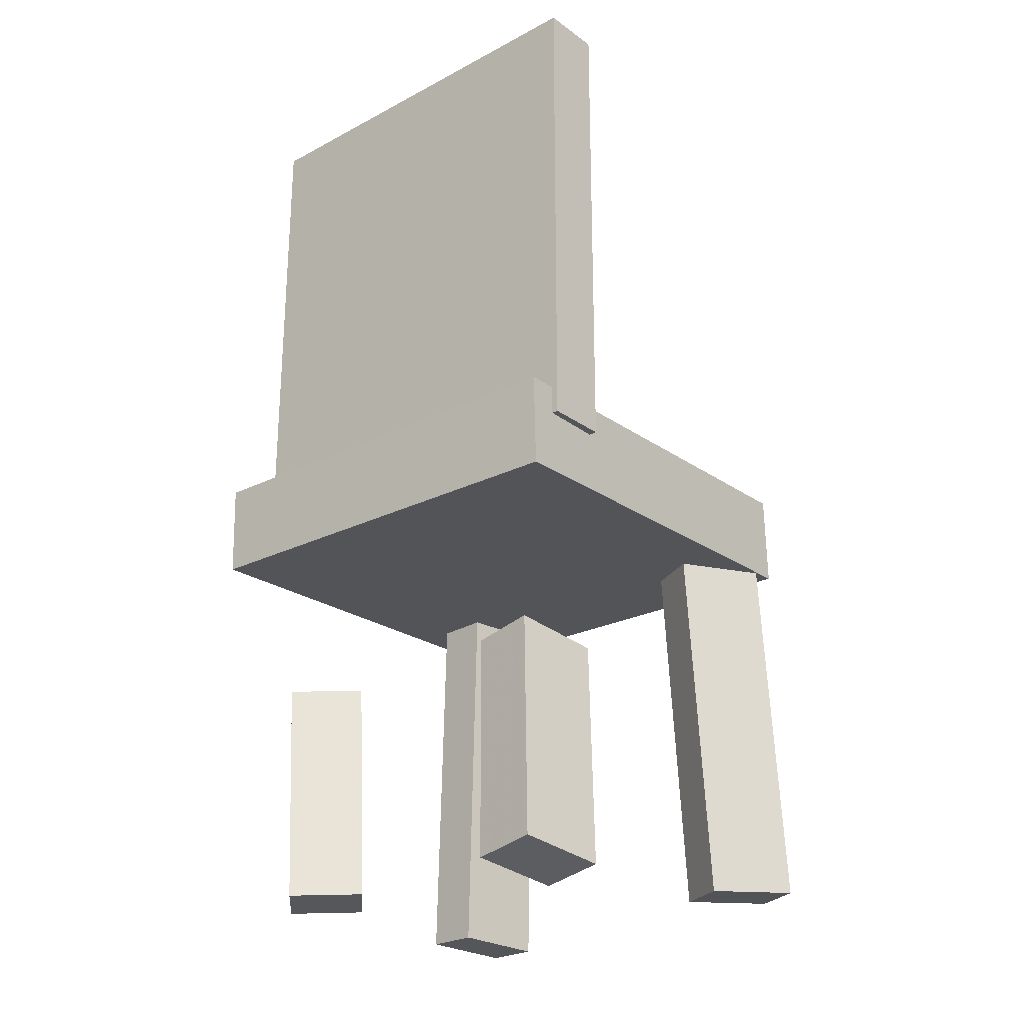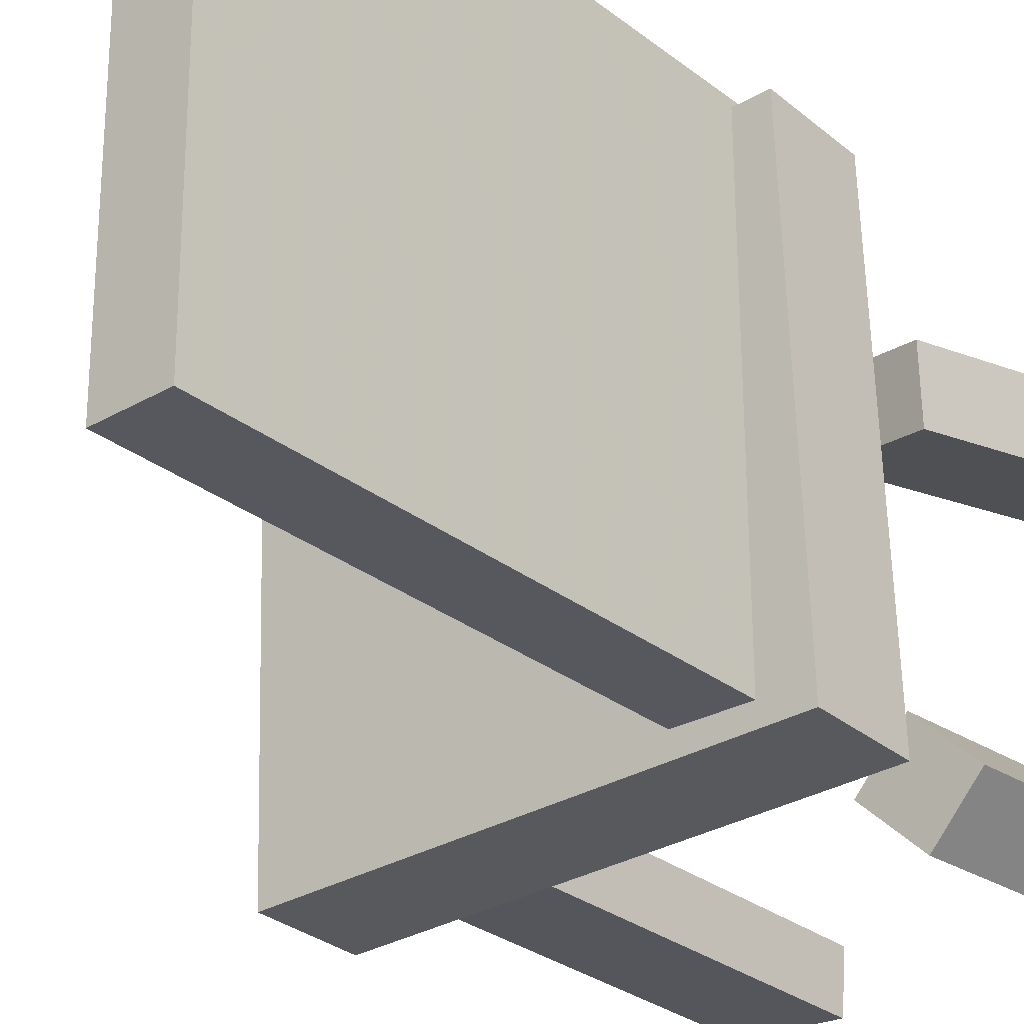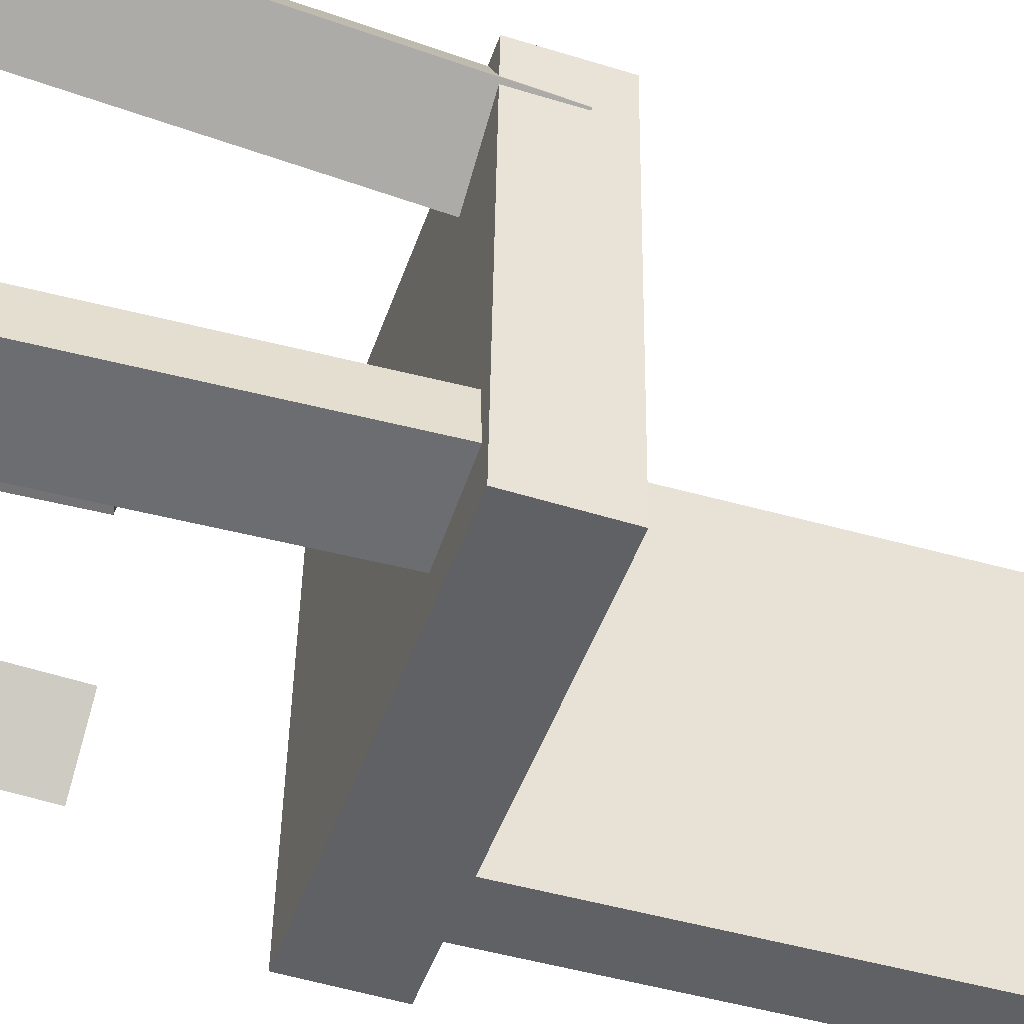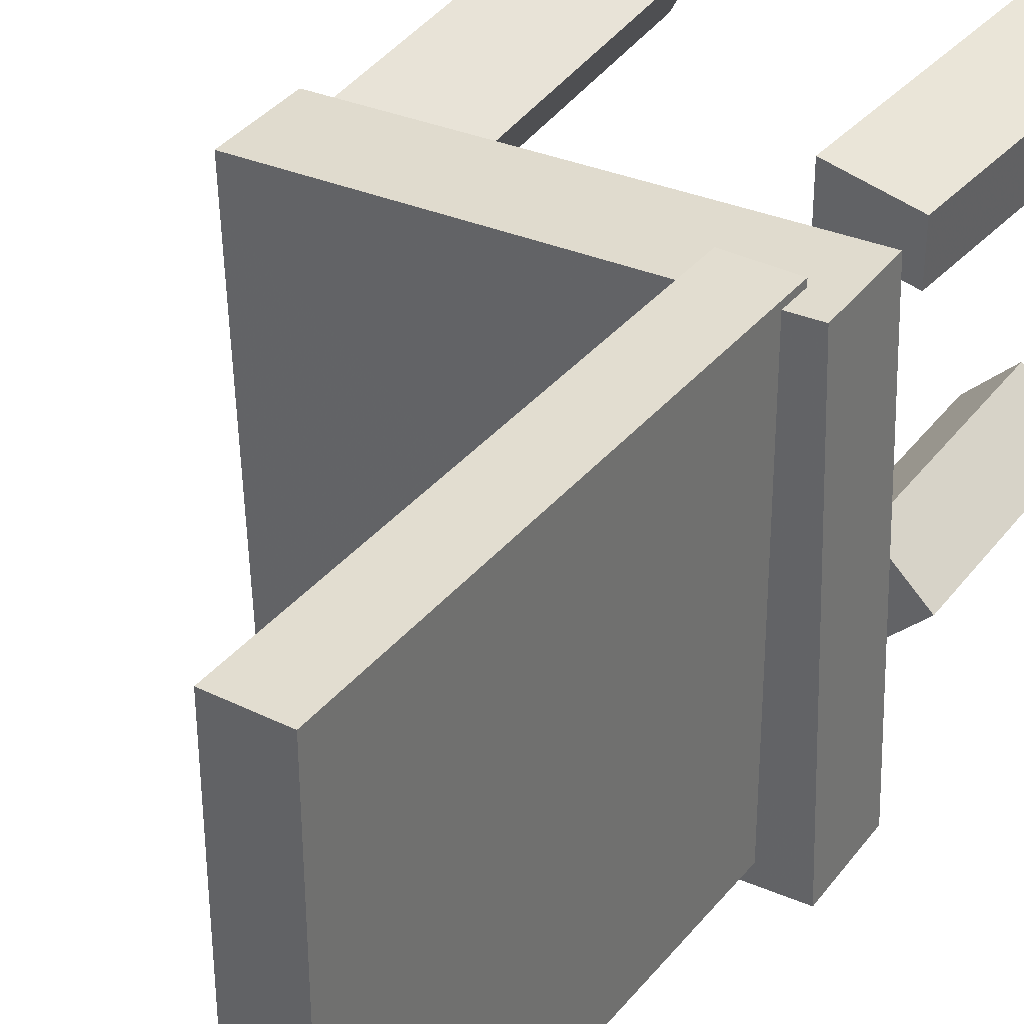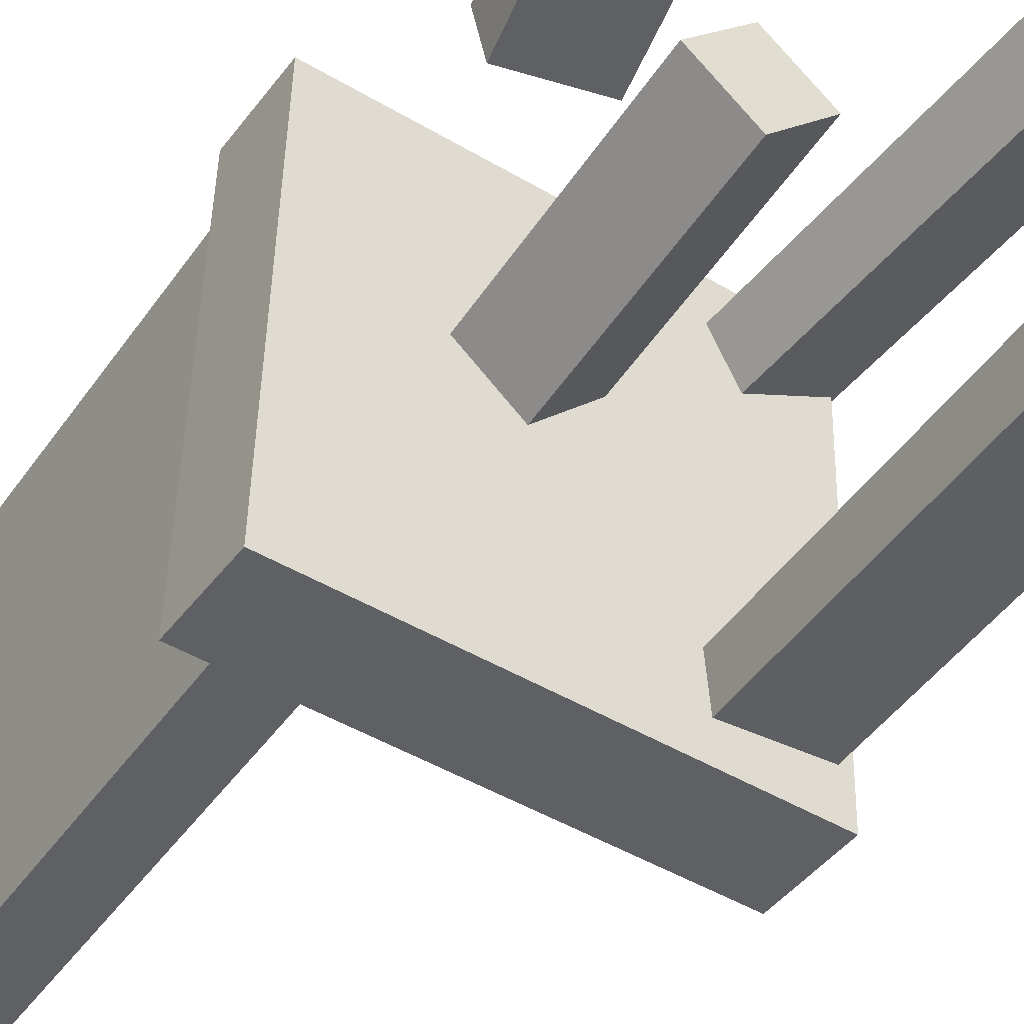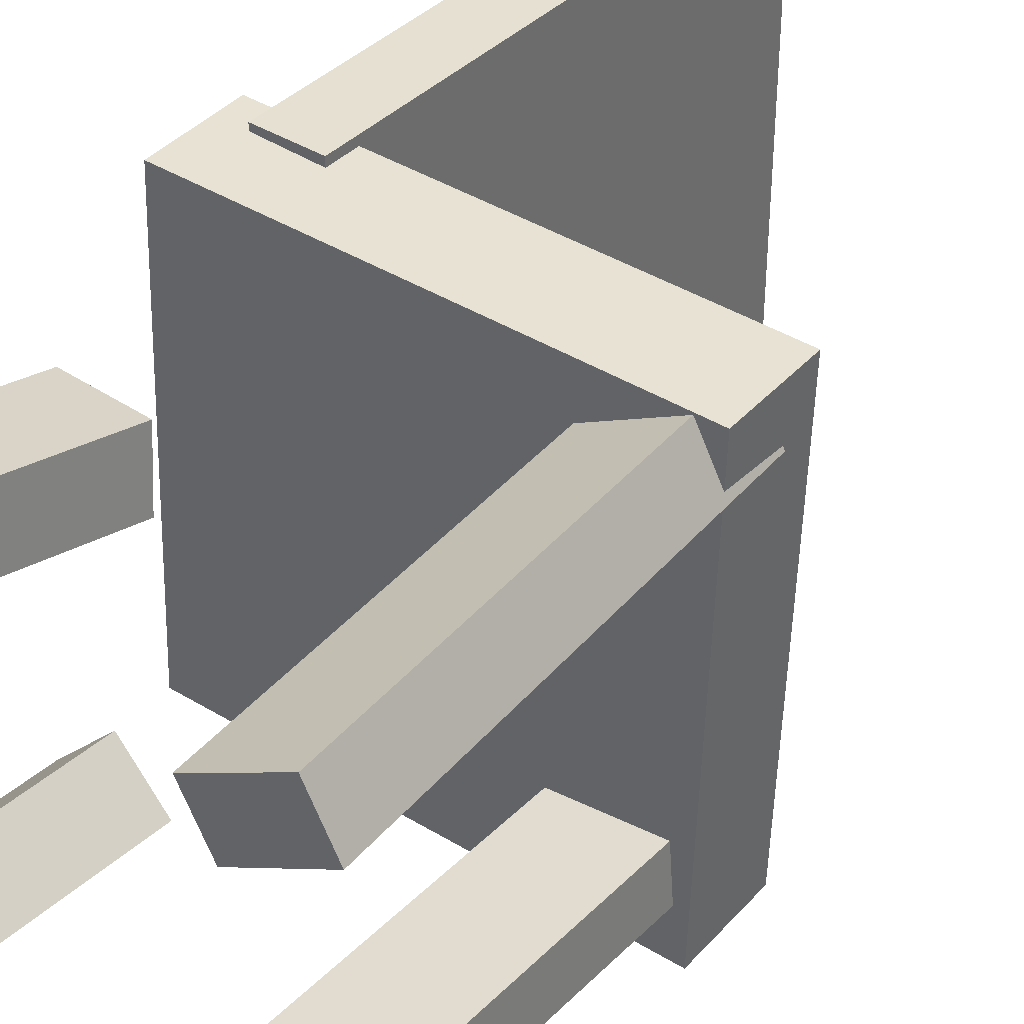
<metadata>
{"format":"obj","ext":"obj","renderer":"f3d","projection":"perspective","resolution":1024,"background":"white","views":[{"elev":-24.1,"azim":-49.1,"up":"+Y"},{"elev":-29.2,"azim":-139.8,"up":"+Z"},{"elev":-49.6,"azim":72.5,"up":"+Z"},{"elev":34.9,"azim":-147.1,"up":"+Z"},{"elev":-43.4,"azim":-32.8,"up":"+Z"},{"elev":38.6,"azim":37.7,"up":"+Z"}]}
</metadata>
<code>
v 0.1657 -0.06545 -0.2105
v 0.1771 -0.06329 0.1809
v -0.2206 -0.0743 -0.1992
v -0.2092 -0.07215 0.1921
v 0.1638 0.01916 -0.2109
v 0.1751 0.02131 0.1805
v -0.2225 0.0103 -0.1996
v -0.2112 0.01246 0.1917
f 1.0 7.0 5.0
f 1.0 3.0 7.0
f 1.0 4.0 3.0
f 1.0 2.0 4.0
f 3.0 8.0 7.0
f 3.0 4.0 8.0
f 5.0 7.0 8.0
f 5.0 8.0 6.0
f 1.0 5.0 6.0
f 1.0 6.0 2.0
f 2.0 6.0 8.0
f 2.0 8.0 4.0
v 0.1249 -0.3969 0.1023
v 0.1009 -0.3974 0.1484
v 0.1026 -0.01322 0.09438
v 0.07866 -0.01366 0.1405
v 0.1983 -0.3919 0.1405
v 0.1743 -0.3923 0.1866
v 0.176 -0.008169 0.1326
v 0.1521 -0.008605 0.1787
f 9.0 15.0 13.0
f 9.0 11.0 15.0
f 9.0 12.0 11.0
f 9.0 10.0 12.0
f 11.0 16.0 15.0
f 11.0 12.0 16.0
f 13.0 15.0 16.0
f 13.0 16.0 14.0
f 9.0 13.0 14.0
f 9.0 14.0 10.0
f 10.0 14.0 16.0
f 10.0 16.0 12.0
v -0.1843 -0.0162 -0.1836
v -0.1842 -0.01351 0.197
v -0.1799 0.4317 -0.1868
v -0.1799 0.4344 0.1938
v -0.1281 -0.01674 -0.1836
v -0.1281 -0.01405 0.197
v -0.1237 0.4311 -0.1868
v -0.1237 0.4338 0.1938
f 17.0 23.0 21.0
f 17.0 19.0 23.0
f 17.0 20.0 19.0
f 17.0 18.0 20.0
f 19.0 24.0 23.0
f 19.0 20.0 24.0
f 21.0 23.0 24.0
f 21.0 24.0 22.0
f 17.0 21.0 22.0
f 17.0 22.0 18.0
f 18.0 22.0 24.0
f 18.0 24.0 20.0
v -0.1163 -0.4276 0.1256
v -0.1211 -0.4182 0.1823
v -0.196 -0.4159 0.1169
v -0.2008 -0.4065 0.1736
v -0.08144 -0.2146 0.09311
v -0.08626 -0.2051 0.1498
v -0.1612 -0.2029 0.08438
v -0.166 -0.1934 0.1411
f 25.0 31.0 29.0
f 25.0 27.0 31.0
f 25.0 28.0 27.0
f 25.0 26.0 28.0
f 27.0 32.0 31.0
f 27.0 28.0 32.0
f 29.0 31.0 32.0
f 29.0 32.0 30.0
f 25.0 29.0 30.0
f 25.0 30.0 26.0
f 26.0 30.0 32.0
f 26.0 32.0 28.0
v -0.1871 -0.4102 -0.1287
v -0.1393 -0.4077 -0.0809
v -0.1839 -0.2072 -0.1424
v -0.136 -0.2047 -0.09466
v -0.1443 -0.4138 -0.1714
v -0.09649 -0.4113 -0.1236
v -0.141 -0.2108 -0.1851
v -0.09319 -0.2083 -0.1374
f 33.0 39.0 37.0
f 33.0 35.0 39.0
f 33.0 36.0 35.0
f 33.0 34.0 36.0
f 35.0 40.0 39.0
f 35.0 36.0 40.0
f 37.0 39.0 40.0
f 37.0 40.0 38.0
f 33.0 37.0 38.0
f 33.0 38.0 34.0
f 34.0 38.0 40.0
f 34.0 40.0 36.0
v 0.06696 -0.03716 -0.1246
v 0.1528 -0.03937 -0.1178
v 0.07081 -0.03711 -0.1728
v 0.1566 -0.03932 -0.166
v 0.05743 -0.4109 -0.1258
v 0.1432 -0.4131 -0.119
v 0.06128 -0.4109 -0.174
v 0.1471 -0.4131 -0.1671
f 41.0 47.0 45.0
f 41.0 43.0 47.0
f 41.0 44.0 43.0
f 41.0 42.0 44.0
f 43.0 48.0 47.0
f 43.0 44.0 48.0
f 45.0 47.0 48.0
f 45.0 48.0 46.0
f 41.0 45.0 46.0
f 41.0 46.0 42.0
f 42.0 46.0 48.0
f 42.0 48.0 44.0

</code>
